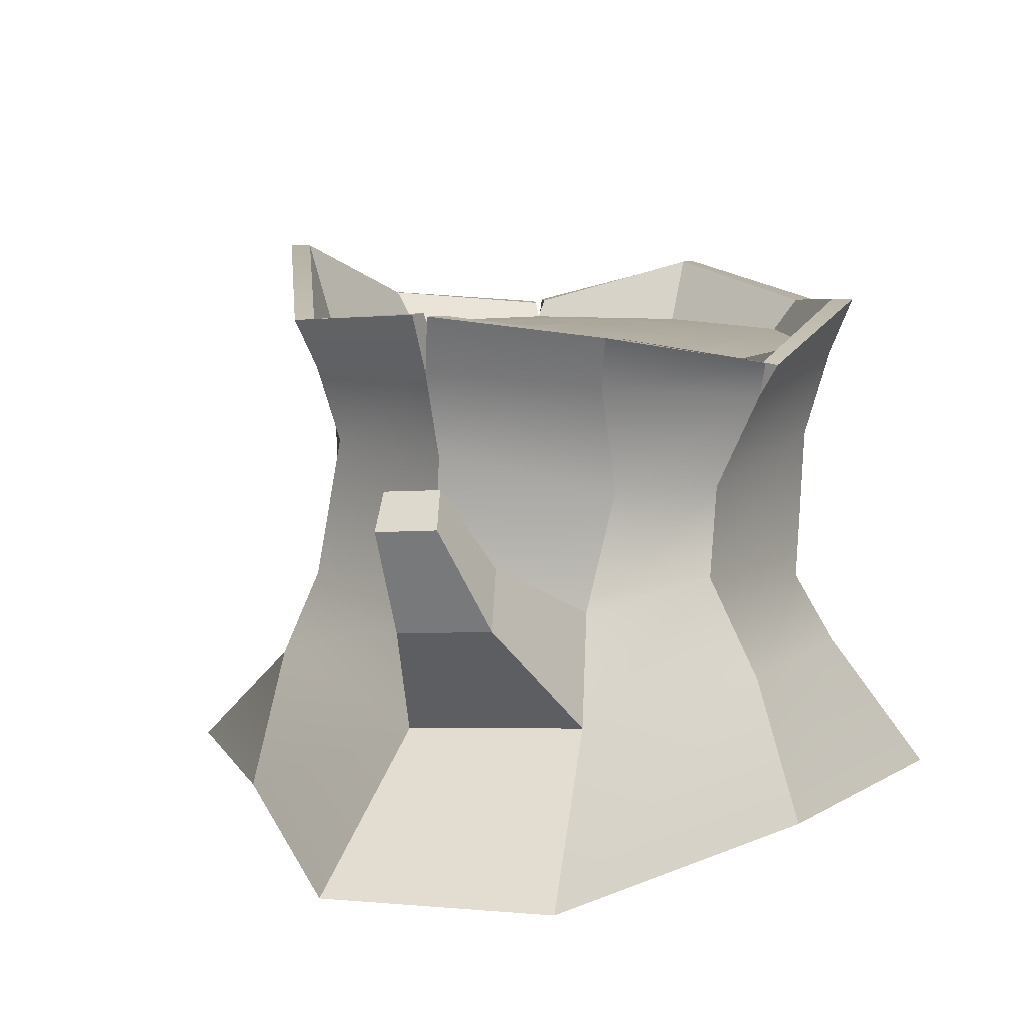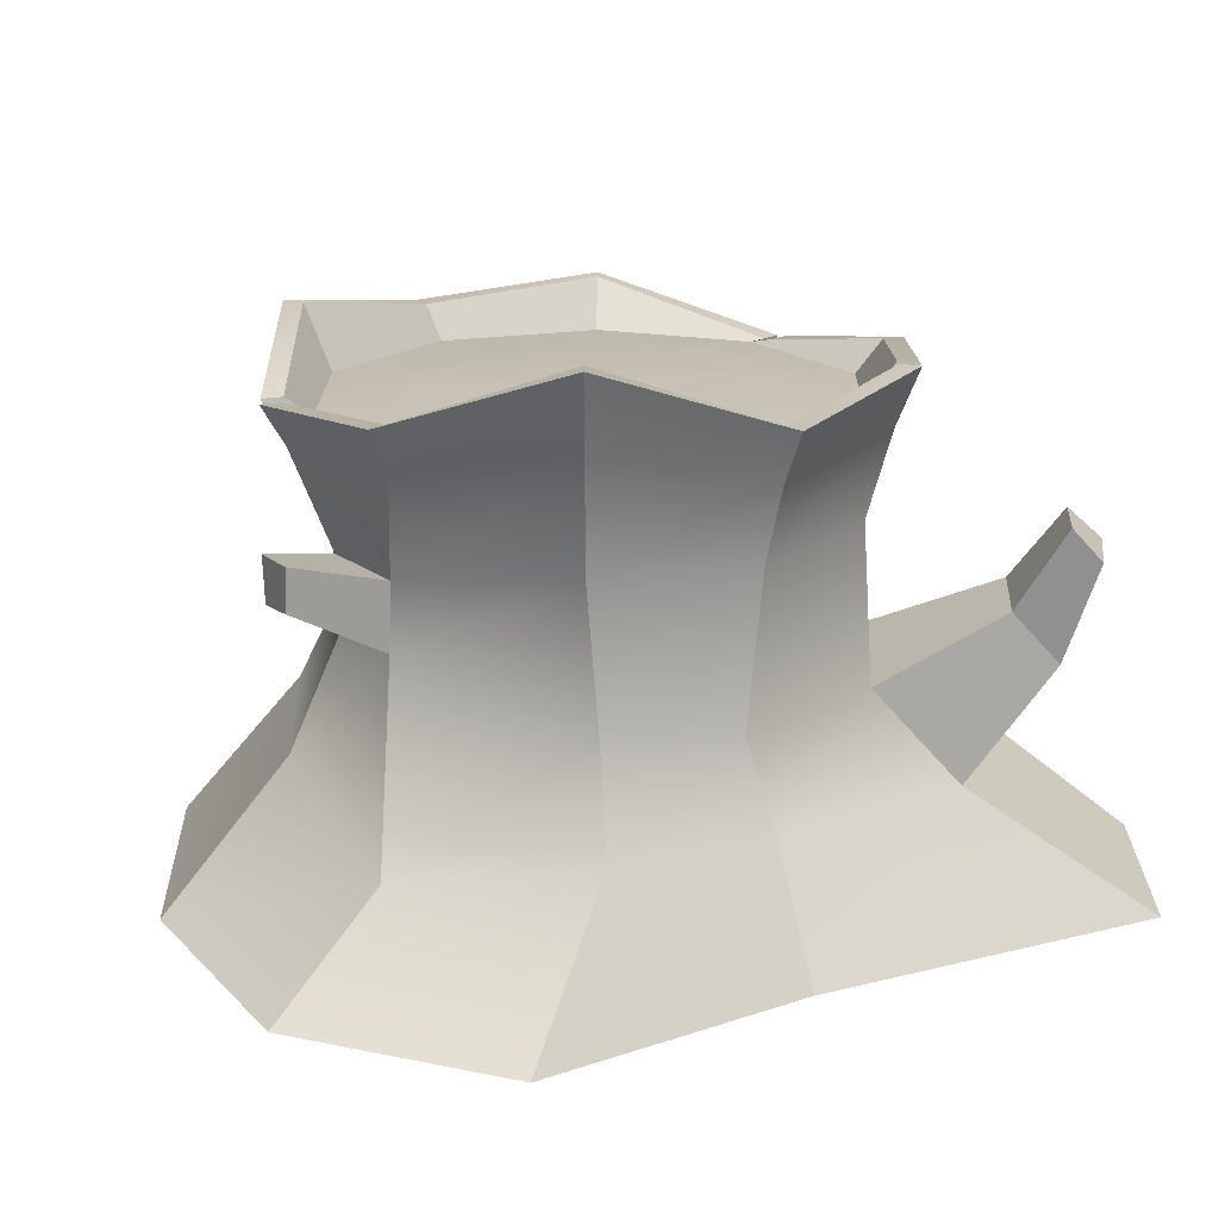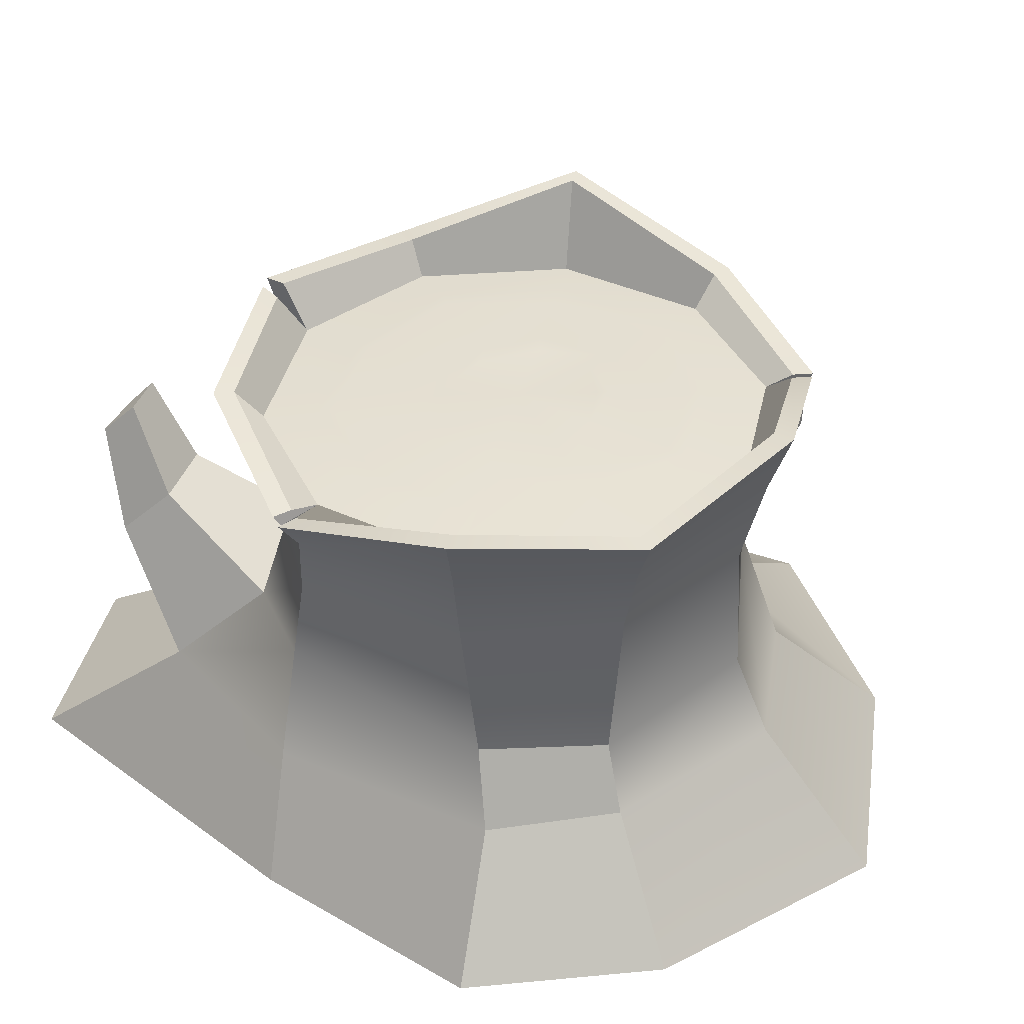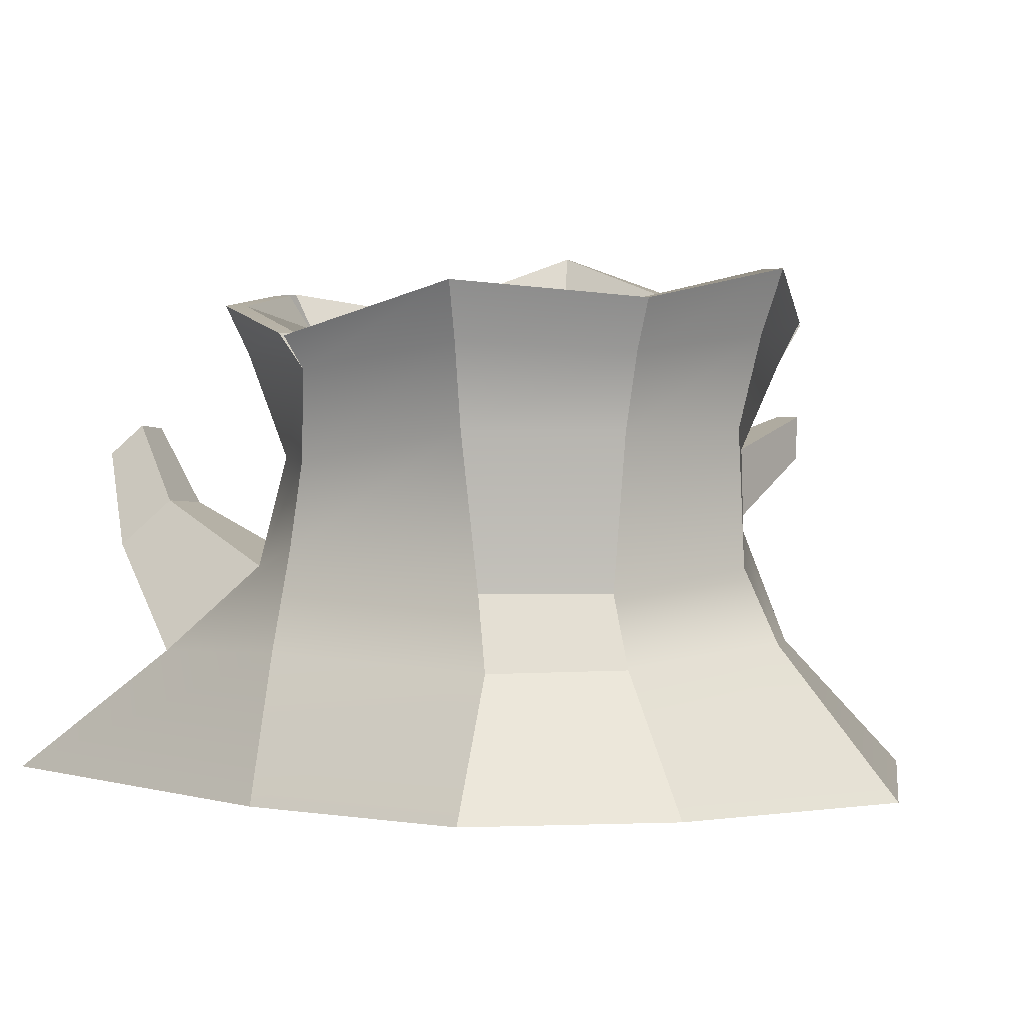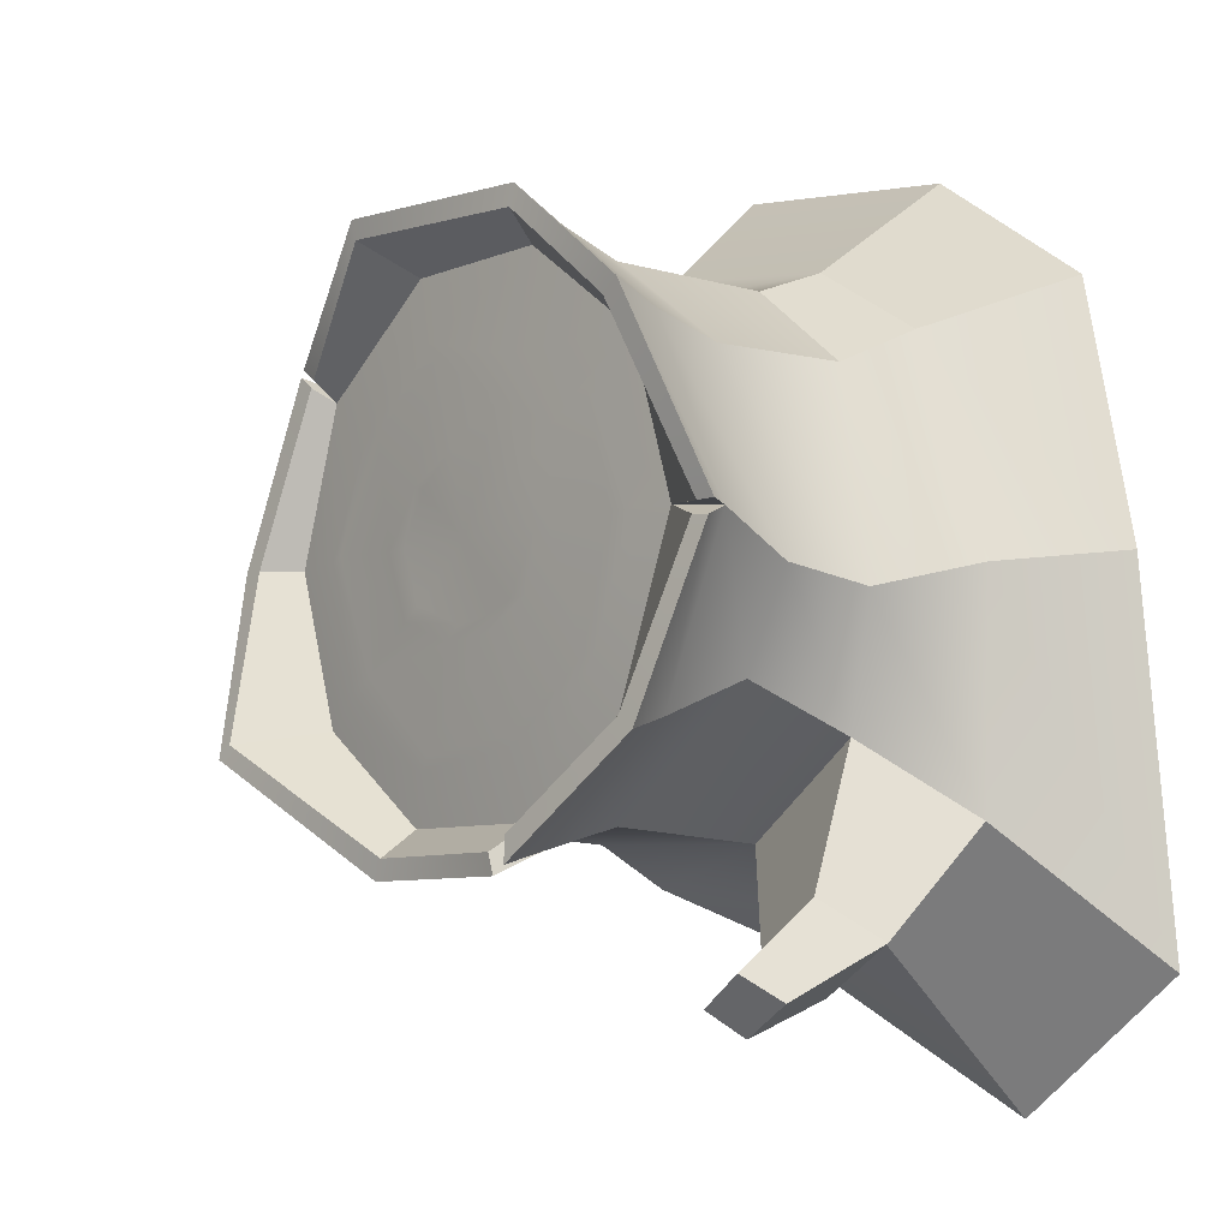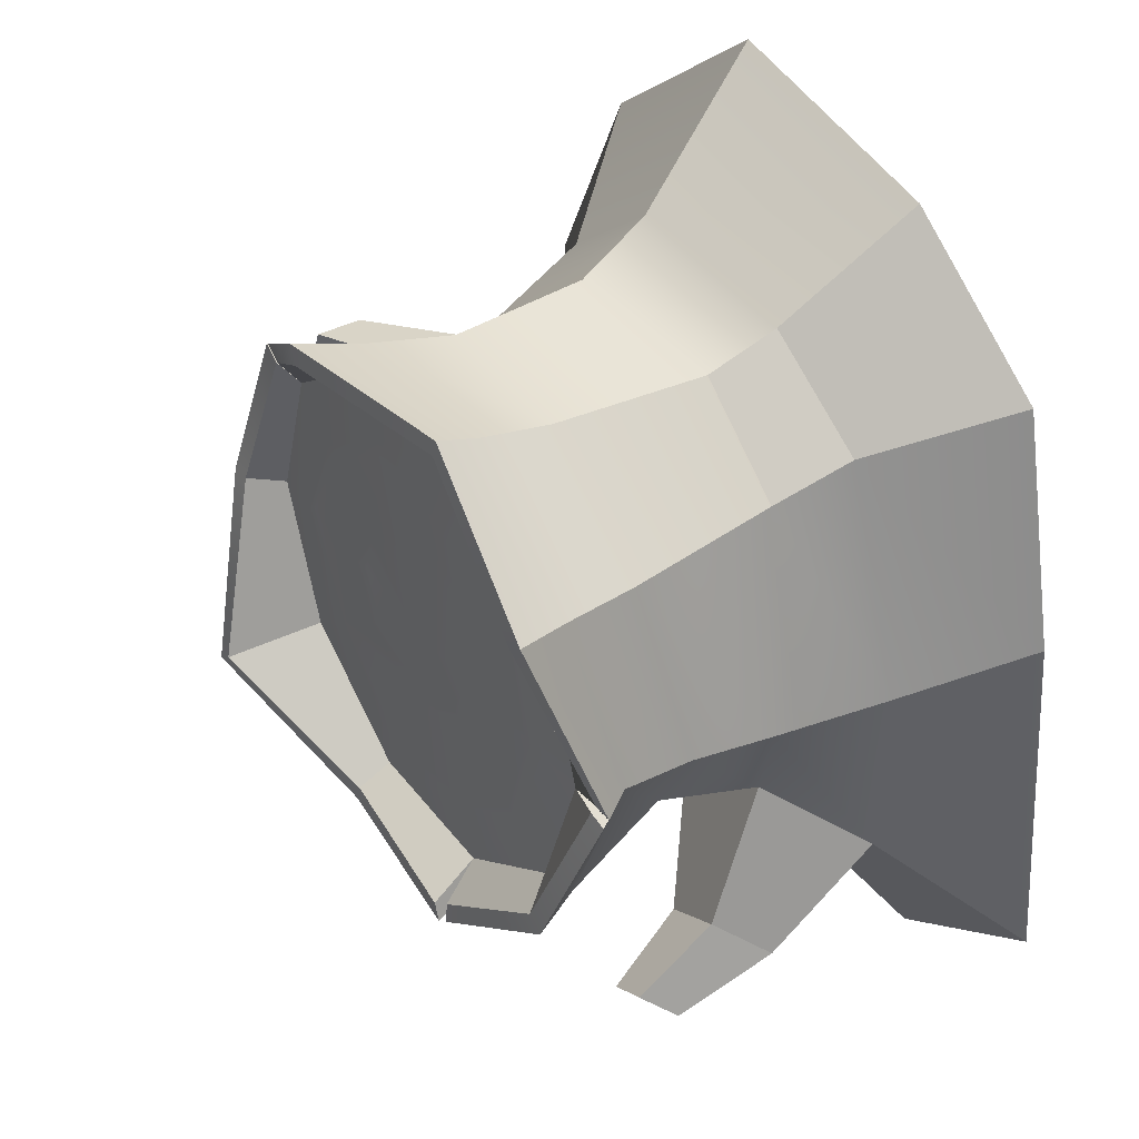
<metadata>
{"format":"obj","ext":"obj","renderer":"f3d","projection":"perspective","resolution":1024,"background":"white","views":[{"elev":10.0,"azim":-131.8,"up":"+Y"},{"elev":18.6,"azim":126.8,"up":"+Y"},{"elev":38.1,"azim":-41.7,"up":"+Y"},{"elev":3.0,"azim":-41.9,"up":"+Y"},{"elev":-7.0,"azim":-130.2,"up":"+Z"},{"elev":40.5,"azim":-123.7,"up":"+Z"}]}
</metadata>
<code>
g default
v 0.292 0.004896 -0.2121
v 0.1115 0.004896 -0.3433
v -0.1115 0.004896 -0.3433
v -0.292 0.004896 -0.2121
v -0.3609 0.004896 0
v -0.292 0.004896 0.2121
v -0.1115 0.004896 0.3433
v 0.1115 0.004896 0.3433
v 0.292 0.004896 0.2121
v 0.3609 0.004896 0
v 0.8796 -0.02433 -0.5151
v 0.2915 0.01037 -0.7869
v -0.4896 0.004896 -1.175
v -0.9058 0.004896 -0.8728
v -0.8209 0.004896 -0.006515
v -0.7058 0.02427 0.5904
v -0.3011 0.02427 0.872
v 0.3307 0.004896 0.957
v 0.8192 0.004896 0.5538
v 1.069 0.004896 0
v 0.584 1.32 -0.4243
v 0.2231 1.168 -0.6865
v -0.2231 1.212 -0.6865
v -0.584 1.168 -0.4243
v -0.7219 1.087 0
v -0.584 1.207 0.4243
v -0.2231 1.168 0.6865
v 0.2231 1.247 0.6865
v 0.584 1.125 0.4243
v 0.7219 1.168 0
v 0.5441 1.32 -0.3953
v 0.2078 1.168 -0.6396
v -0.2078 1.212 -0.6396
v -0.5441 1.168 -0.3953
v -0.6725 1.087 0
v -0.5441 1.207 0.3953
v -0.2078 1.168 0.6396
v 0.2078 1.247 0.6396
v 0.5441 1.125 0.3953
v 0.6725 1.168 0
v 0 0.004896 0
v 0.4935 0.8691 -0.3585
v 0.1885 0.8691 -0.5801
v -0.1885 0.8691 -0.5801
v -0.4935 0.796 -0.3
v -0.61 0.796 -0.08102
v -0.4935 0.8691 0.3585
v -0.1885 0.8691 0.5801
v 0.1885 0.8691 0.5801
v 0.515 0.8084 0.2878
v 0.5845 0.8084 0.07382
v 0.5085 0.2792 -0.4243
v 0.2868 0.3347 -0.6865
v -0.3081 0.2728 -0.7729
v -0.669 0.3085 -0.5688
v -0.7219 0.3478 -0.05228
v -0.5115 0.3278 0.4617
v -0.2312 0.3293 0.6333
v 0.2134 0.3595 0.6865
v 0.5313 0.329 0.4243
v 0.7219 0.2011 0
v 0.4594 0.5276 -0.3662
v 0.5923 0.6512 0.07382
v 0.5012 0.6288 0.2924
v 0.1961 0.5376 0.5925
v -0.2159 0.4968 0.5693
v -0.4579 0.4987 0.3772
v -0.623 0.5835 -0.1129
v -0.504 0.5223 -0.4015
v -0.1925 0.4961 -0.6049
v 0.268 0.5276 -0.5925
v 0.492 1.093 -0.3575
v 0.1879 1.093 -0.5784
v 0 1.116 0
v -0.1879 1.093 -0.5784
v -0.492 1.093 -0.3575
v -0.6082 1.093 0
v -0.492 1.093 0.3575
v -0.1879 1.093 0.5784
v 0.1879 1.093 0.5784
v 0.492 1.093 0.3575
v 0.6082 1.093 0
v 0.5395 1.128 -0.392
v 0.6669 1.051 -0
v 0.5395 1.029 0.392
v 0.2061 1.091 0.6342
v -0.2061 1.051 0.6342
v -0.5395 1.071 0.392
v -0.6669 1.01 0
v -0.5395 1.051 -0.392
v -0.2061 1.073 -0.6342
v 0.2061 1.051 -0.6342
v 0.5659 1.131 0.4374
v 0.5249 1.132 0.4092
v -0.2523 1.206 -0.6072
v -0.2514 1.208 -0.666
v -0.7117 1.093 -0.03128
v -0.6644 1.092 -0.02477
v 0.8348 0.7916 0.1319
v 0.7845 0.7778 0.2342
v 0.8294 0.8884 0.1327
v 0.7938 0.8884 0.231
v -0.4482 0.543 -0.9219
v -0.6407 0.5621 -0.8131
v -0.5527 0.6761 -0.7239
v -0.3866 0.6621 -0.8323
v -0.4715 0.781 -0.9991
v -0.5955 0.7933 -0.929
v -0.5388 0.8668 -0.8715
v -0.4317 0.8578 -0.9414
v -0.4975 1.1 0.004682
v -0.4432 1.103 0.004682
v -0.2581 1.108 0.004682
v -0.2268 1.111 0.006079
v -0.3846 1.101 -0.2812
v -0.3617 1.103 -0.2593
v -0.1864 1.109 -0.132
v -0.1398 1.108 -0.135
v -0.1486 1.102 -0.4253
v -0.1313 1.103 -0.4045
v -0.06397 1.11 -0.1974
v -0.06064 1.103 -0.1594
v 0.1599 1.101 -0.4631
v 0.1396 1.103 -0.4301
v 0.06901 1.11 -0.2025
v 0.03016 1.106 -0.1704
v 0.4083 1.101 -0.2908
v 0.3538 1.099 -0.2512
v 0.2119 1.108 -0.148
v 0.177 1.101 -0.1156
v 0.4859 1.102 0.004682
v 0.4659 1.097 0.01939
v 0.2704 1.108 0.004682
v 0.227 1.1 0.009336
v 0.363 1.103 0.2672
v 0.3237 1.103 0.2628
v 0.1771 1.11 0.1321
v 0.1521 1.111 0.1204
v 0.1402 1.103 0.4309
v 0.1214 1.105 0.3946
v 0.05593 1.11 0.1954
v -0.1153 1.105 0.3648
v -0.08868 1.107 0.2828
v -0.3677 1.102 0.2731
v -0.2657 1.106 0.1989
v -0.1963 1.109 0.135
g pCylinder4
f 1 2 12 11
f 2 3 13 12
f 3 4 14 13
f 4 5 15 14
f 5 6 16 15
f 6 7 17 16
f 7 8 18 17
f 8 9 19 18
f 9 10 20 19
f 10 1 11 20
f 42 43 92 83
f 43 44 91 92
f 44 45 90 91
f 45 46 89 90
f 46 47 88 89
f 47 48 87 88
f 48 49 86 87
f 49 50 85 86
f 50 51 84 85
f 51 42 83 84
f 21 22 32 31
f 22 23 33 32
f 95 96 24 34
f 24 97 98 34
f 25 26 36 35
f 26 27 37 36
f 27 28 38 37
f 28 93 94 38
f 29 30 40 39
f 30 21 31 40
f 2 1 41
f 3 2 41
f 4 3 41
f 5 4 41
f 6 5 41
f 7 6 41
f 8 7 41
f 9 8 41
f 10 9 41
f 1 10 41
f 72 73 123 127
f 73 75 119 123
f 75 76 115 119
f 76 77 111 115
f 112 144 145 113
f 78 79 142 145 144
f 79 80 139 142
f 80 81 135 139
f 81 82 131 135
f 82 72 127 131
f 52 53 71 62
f 53 54 70 71
f 107 108 109 110
f 55 56 68 69
f 56 57 67 68
f 57 58 66 67
f 58 59 65 66
f 59 60 64 65
f 60 61 63 64
f 61 52 62 63
f 11 12 53 52
f 12 13 54 53
f 13 14 55 54
f 14 15 56 55
f 15 16 57 56
f 16 17 58 57
f 17 18 59 58
f 18 19 60 59
f 19 20 61 60
f 20 11 52 61
f 63 62 42 51
f 100 99 101 102
f 65 64 50 49
f 66 65 49 48
f 67 66 48 47
f 68 67 47 46
f 69 68 46 45
f 70 69 45 44
f 71 70 44 43
f 62 71 43 42
f 31 32 73 72
f 32 33 75 73
f 75 95 34 76
f 34 98 77 76
f 35 36 78 77
f 36 37 79 78
f 37 38 80 79
f 38 94 81 80
f 39 40 82 81
f 40 31 72 82
f 84 83 21 30
f 85 84 30 29
f 86 85 93 28
f 87 86 28 27
f 88 87 27 26
f 89 88 26 25
f 90 89 97 24
f 91 90 24 96
f 92 91 23 22
f 83 92 22 21
f 94 93 85 81
f 29 39 81 85
f 33 23 91 75
f 96 95 75 91
f 25 35 77 89
f 98 97 89 77
f 64 63 99 100
f 63 51 101 99
f 51 50 102 101
f 50 64 100 102
f 54 55 104 103
f 55 69 105 104
f 69 70 106 105
f 70 54 103 106
f 103 104 108 107
f 104 105 109 108
f 105 106 110 109
f 106 103 107 110
f 116 112 113 117
f 120 116 117 121
f 124 120 121 125
f 128 124 125 129
f 132 128 129 133
f 136 132 133 137
f 140 136 137 141
f 143 140 141 74
f 146 143 74
f 114 146 74
f 118 114 74
f 122 118 74
f 126 122 74
f 130 126 74
f 134 130 74
f 138 134 74
f 141 138 74
f 141 137 138
f 137 133 134 138
f 133 129 130 134
f 129 125 126 130
f 125 121 122 126
f 121 117 118 122
f 117 113 114 118
f 113 145 146 114
f 145 142 143 146
f 142 139 140 143
f 139 135 136 140
f 135 131 132 136
f 131 127 128 132
f 127 123 124 128
f 123 119 120 124
f 119 115 116 120
f 115 111 112 116
f 77 78 144 111
f 111 144 112

</code>
